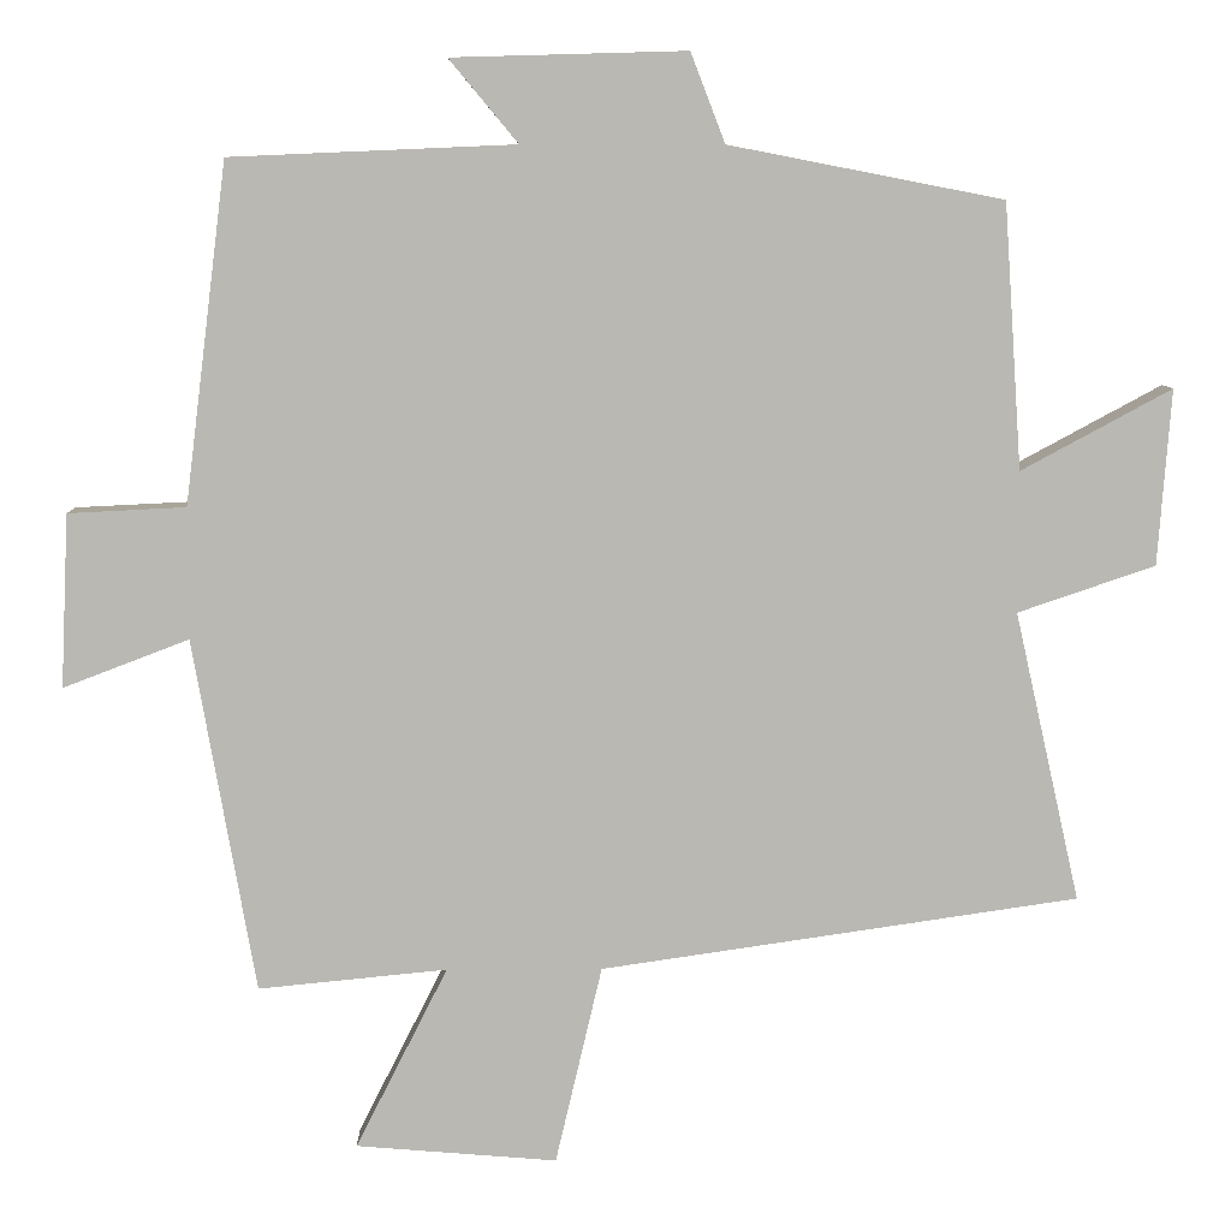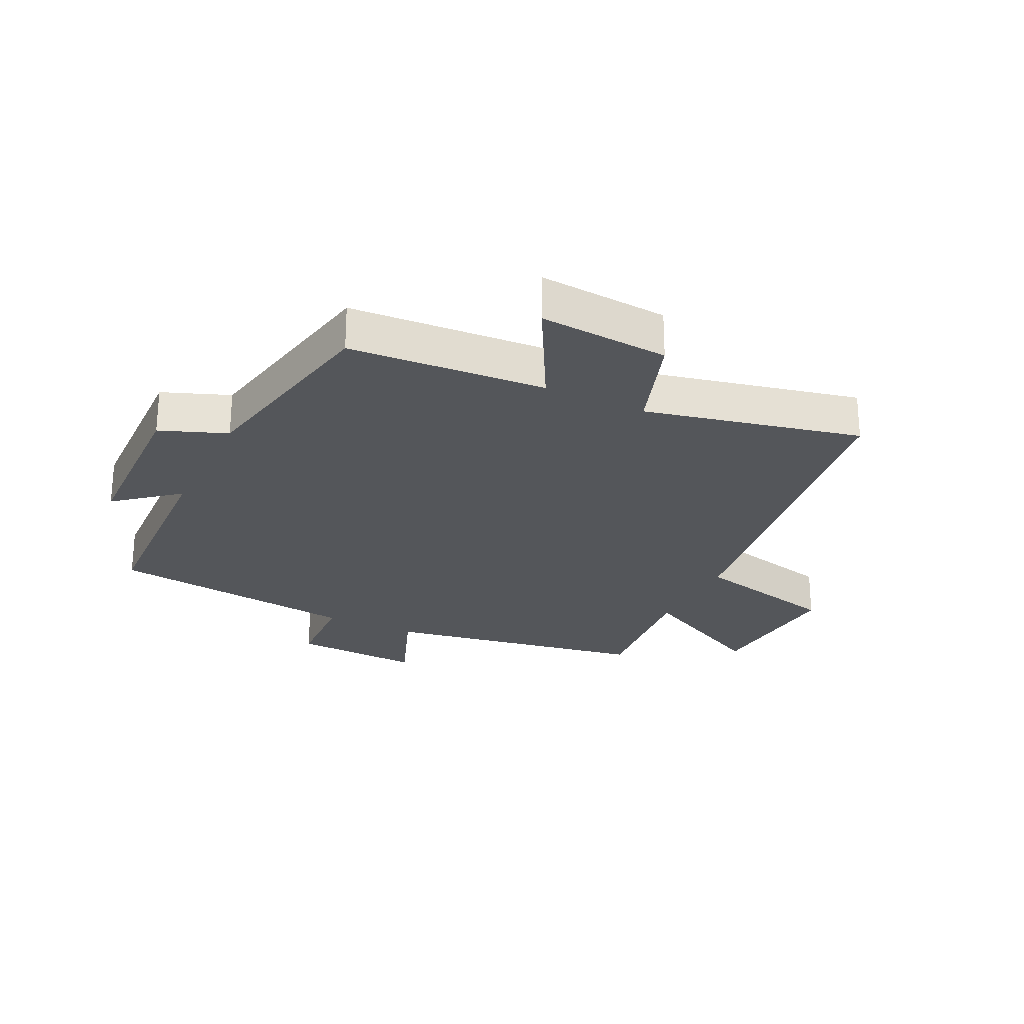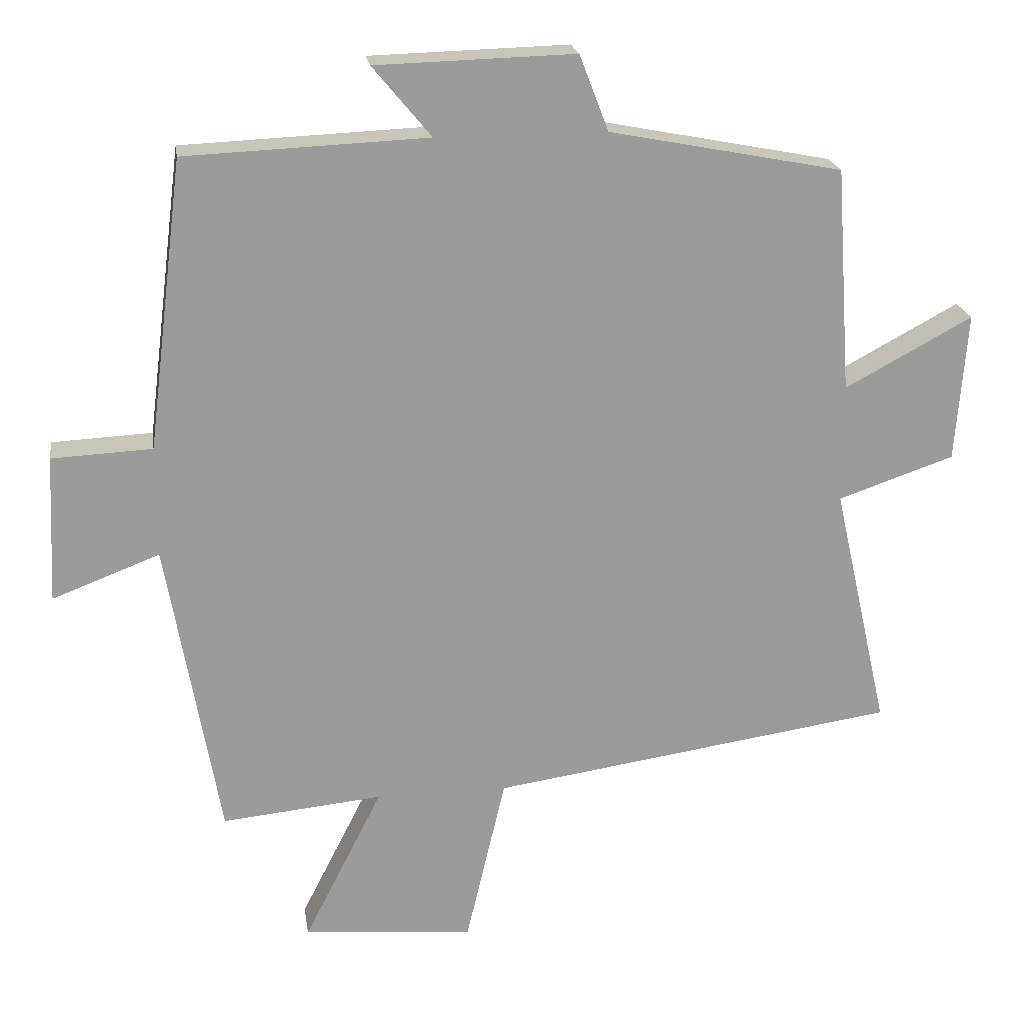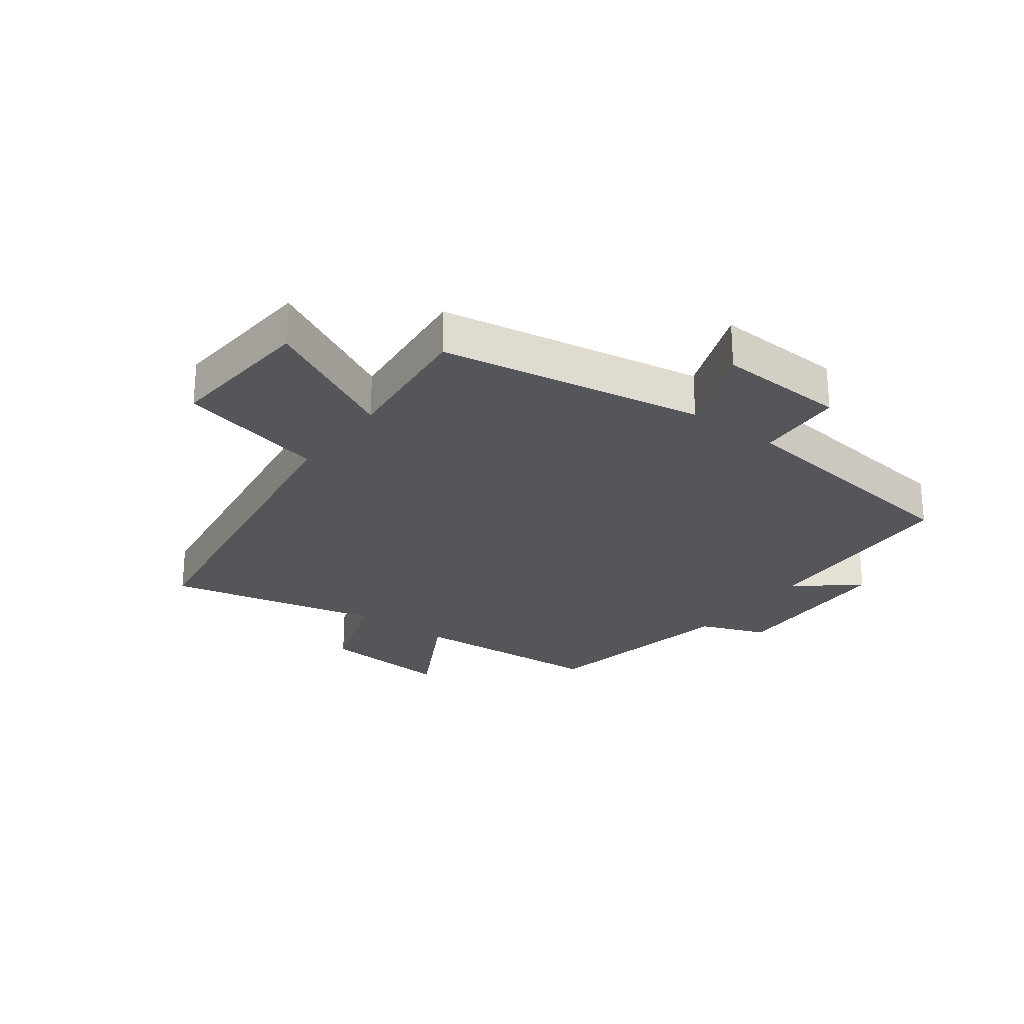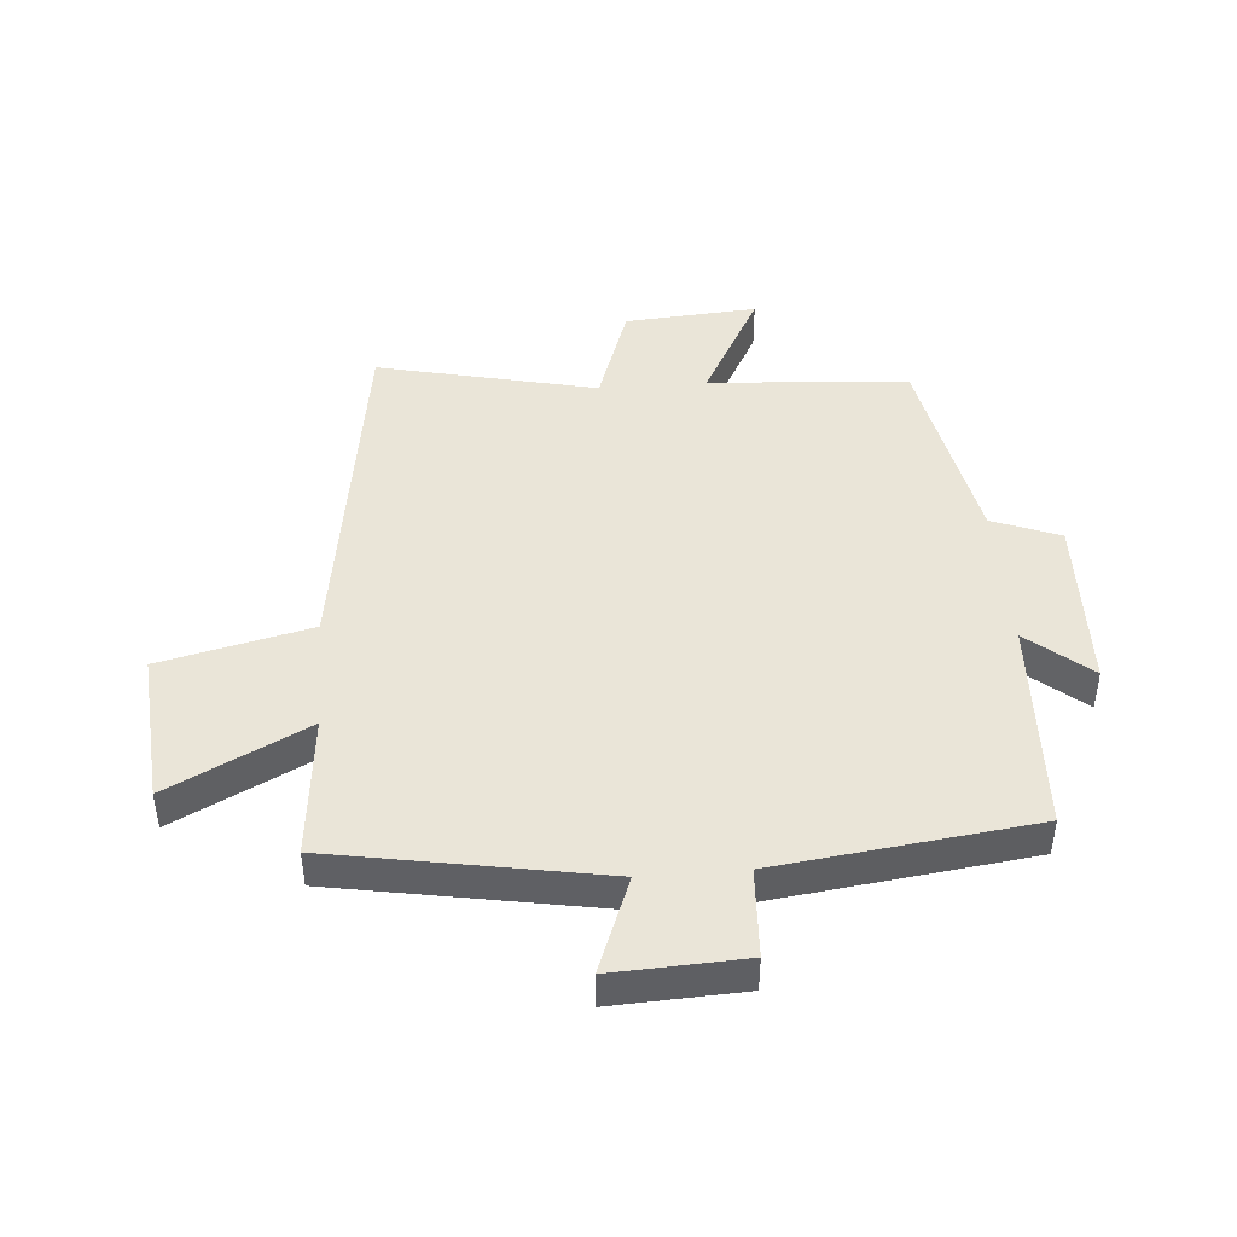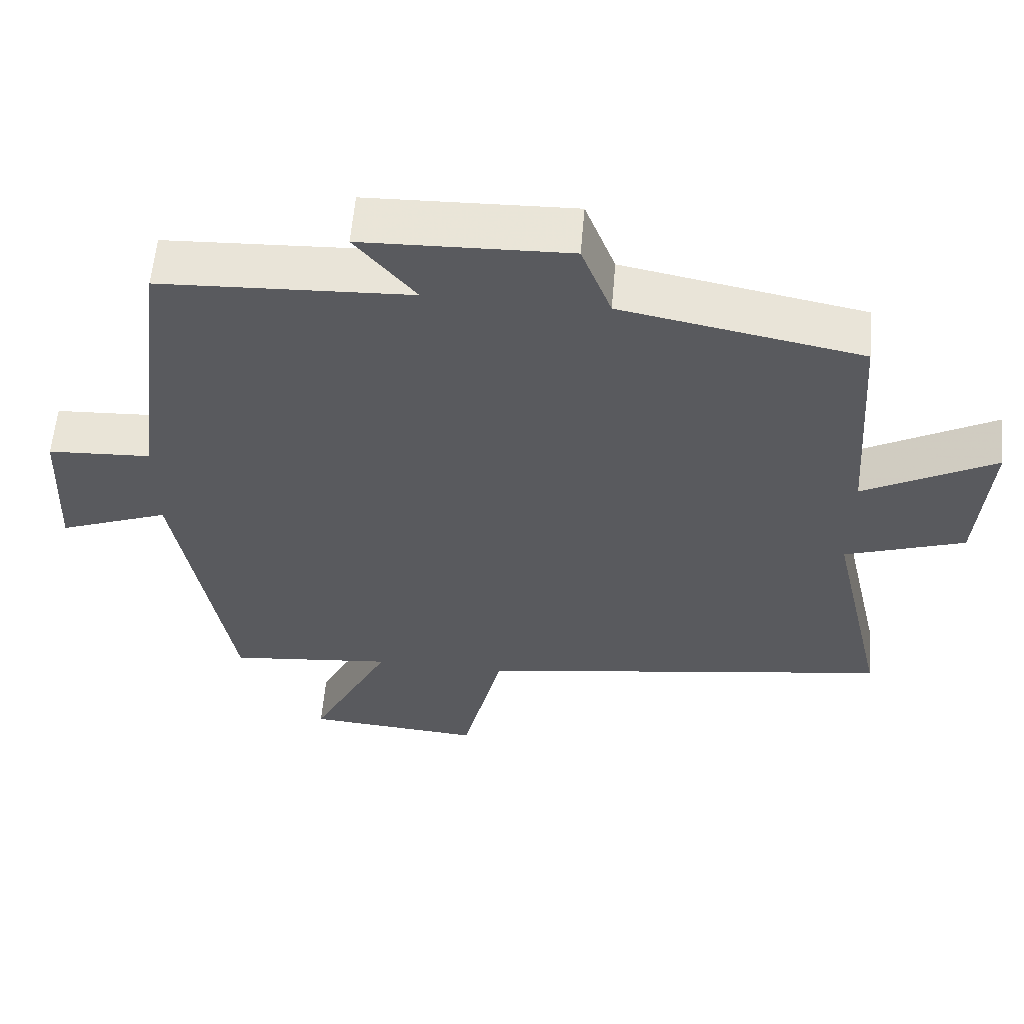
<metadata>
{"format":"obj","ext":"obj","renderer":"f3d","projection":"perspective","resolution":1024,"background":"white","views":[{"elev":7.8,"azim":-1.0,"up":"+Z"},{"elev":-25.6,"azim":64.0,"up":"+Y"},{"elev":20.8,"azim":-8.5,"up":"+Z"},{"elev":-25.7,"azim":-126.7,"up":"+Y"},{"elev":44.9,"azim":-94.5,"up":"+Y"},{"elev":58.5,"azim":4.9,"up":"+Z"}]}
</metadata>
<code>
v -0.424 0.07 -0.523
v -0.5 0.07 -0.09
v -0.654 0.07 -0.149
v -0.644 0.07 0.063
v -0.5 0.07 0.07
v -0.448 0.07 0.485
v -0.1 0.07 0.5
v -0.184 0.07 0.601
v 0.102 0.07 0.609
v 0.144 0.07 0.5
v 0.478 0.07 0.435
v 0.5 0.07 0.112
v 0.683 0.07 0.211
v 0.667 0.07 -0.003
v 0.5 0.07 -0.06
v 0.58 0.07 -0.414
v -0.003 0.07 -0.5
v -0.06 0.07 -0.743
v -0.306 0.07 -0.723
v -0.193 0.07 -0.5
v -0.424 0 -0.523
v -0.5 0 -0.09
v -0.654 0 -0.149
v -0.644 0 0.063
v -0.5 0 0.07
v -0.448 0 0.485
v -0.1 0 0.5
v -0.184 0 0.601
v 0.102 0 0.609
v 0.144 0 0.5
v 0.478 0 0.435
v 0.5 0 0.112
v 0.683 0 0.211
v 0.667 0 -0.003
v 0.5 0 -0.06
v 0.58 0 -0.414
v -0.003 0 -0.5
v -0.06 0 -0.743
v -0.306 0 -0.723
v -0.193 0 -0.5
f 17 18 19 20
f 15 16 17 20
f 15 20 1 2
f 12 13 14 15
f 12 15 2
f 11 12 2
f 10 11 2
f 7 8 9 10
f 7 10 2
f 6 7 2
f 5 6 2
f 2 3 4 5
f 40 39 38 37
f 40 37 36 35
f 22 21 40 35
f 35 34 33 32
f 22 35 32
f 22 32 31
f 22 31 30
f 30 29 28 27
f 22 30 27
f 22 27 26
f 22 26 25
f 25 24 23 22
f 1 21 22 2
f 2 22 23 3
f 3 23 24 4
f 4 24 25 5
f 5 25 26 6
f 6 26 27 7
f 7 27 28 8
f 8 28 29 9
f 9 29 30 10
f 10 30 31 11
f 11 31 32 12
f 12 32 33 13
f 13 33 34 14
f 14 34 35 15
f 15 35 36 16
f 16 36 37 17
f 17 37 38 18
f 18 38 39 19
f 19 39 40 20
f 20 40 21 1

</code>
